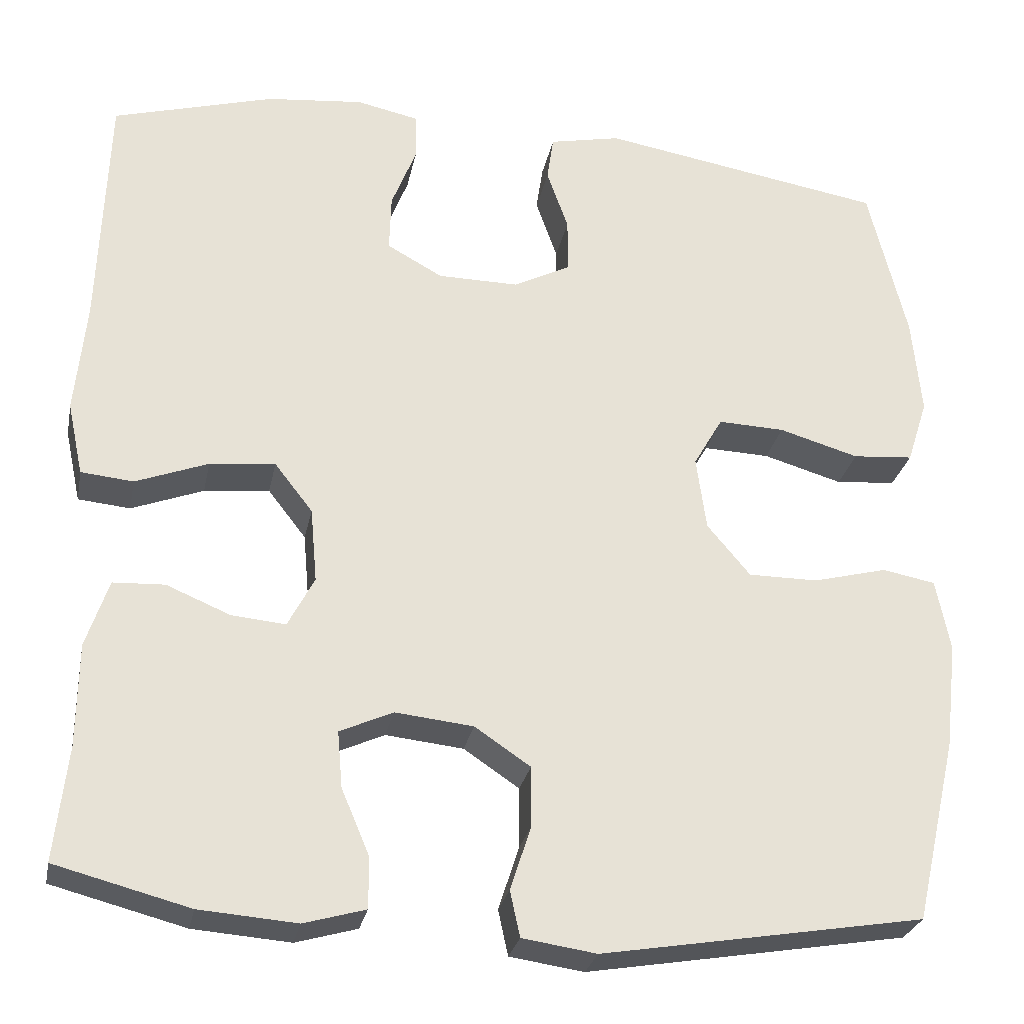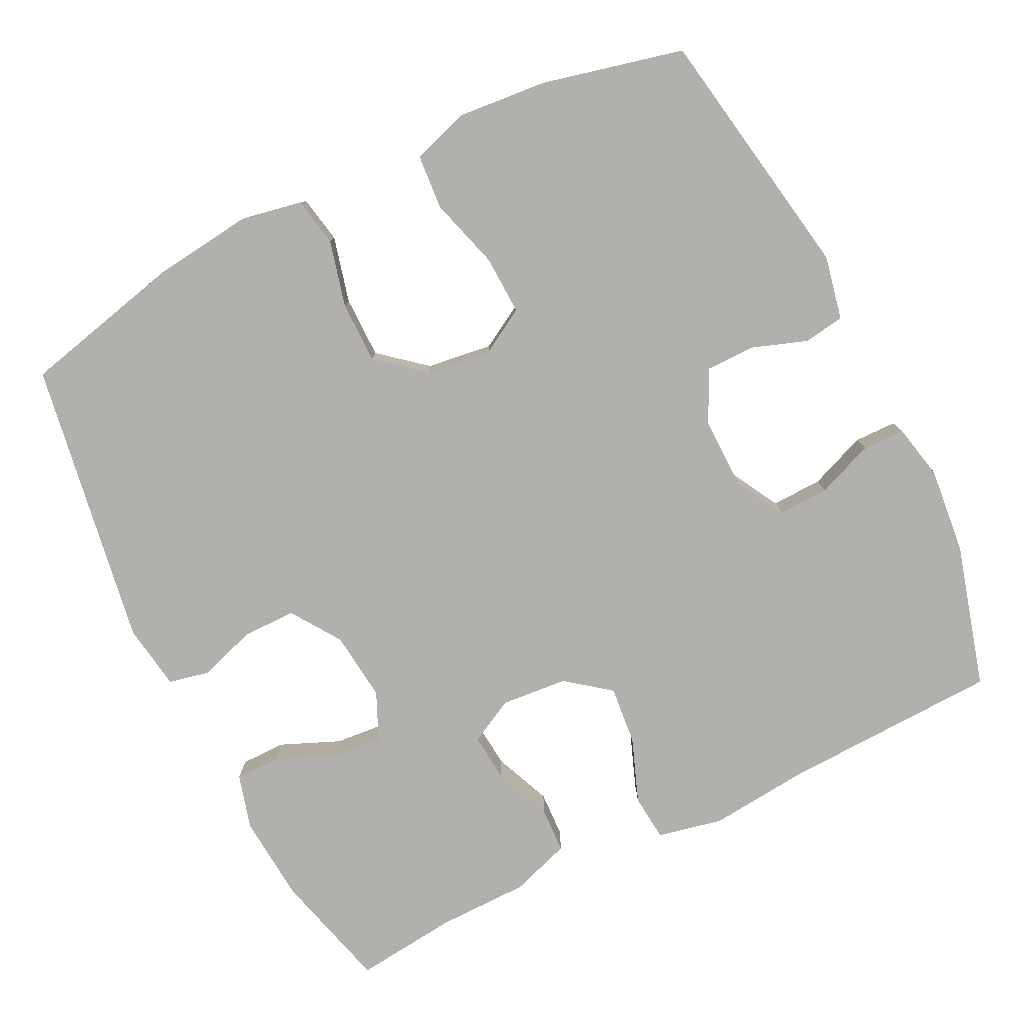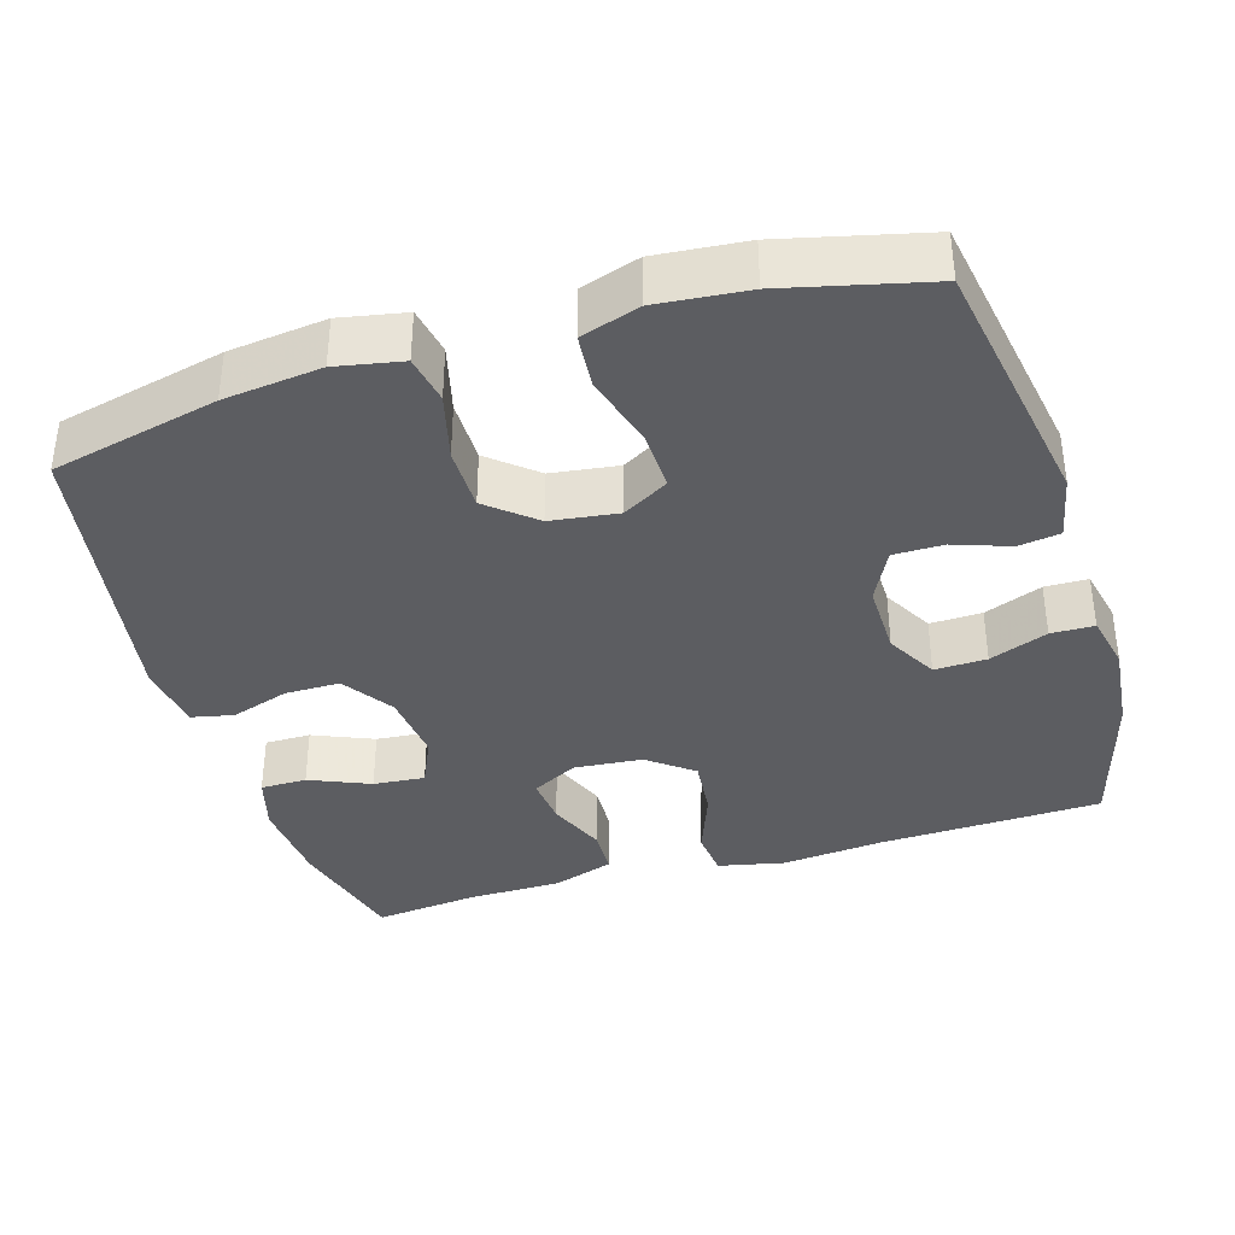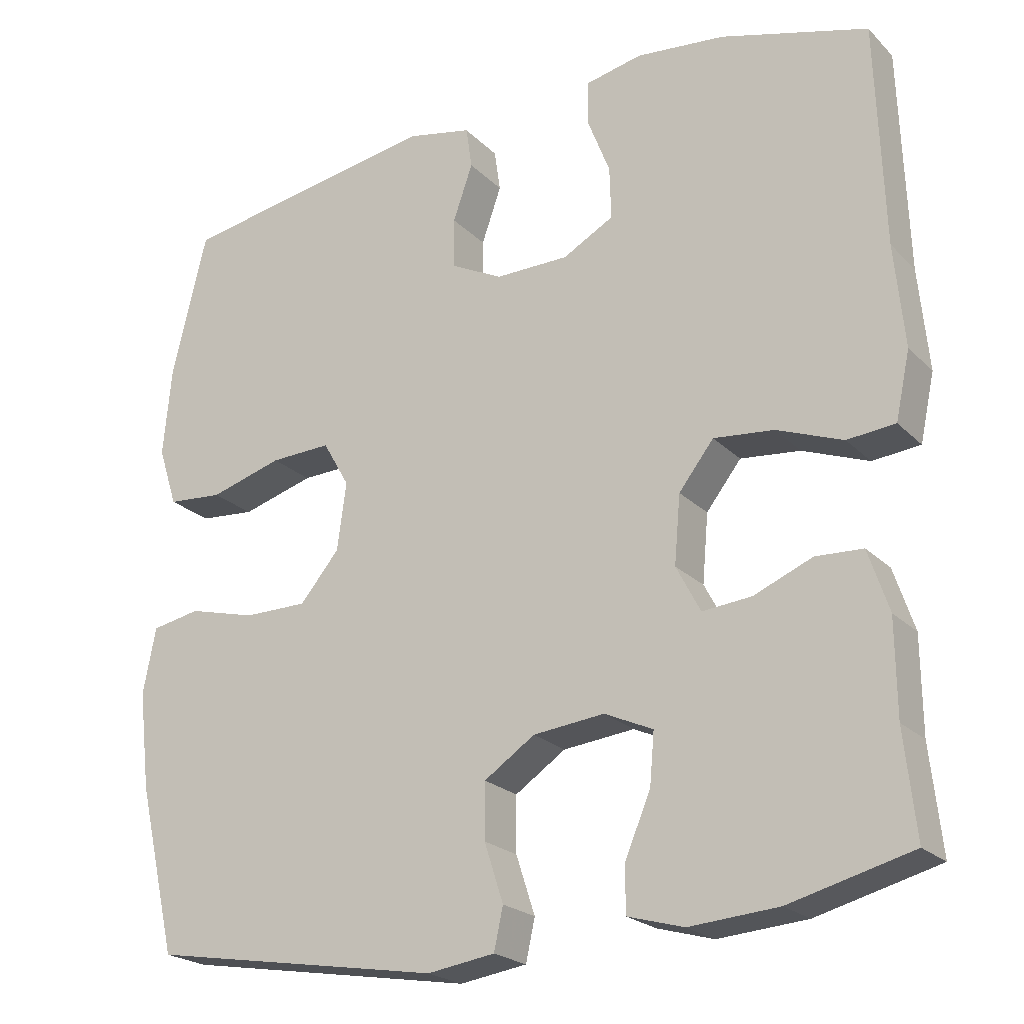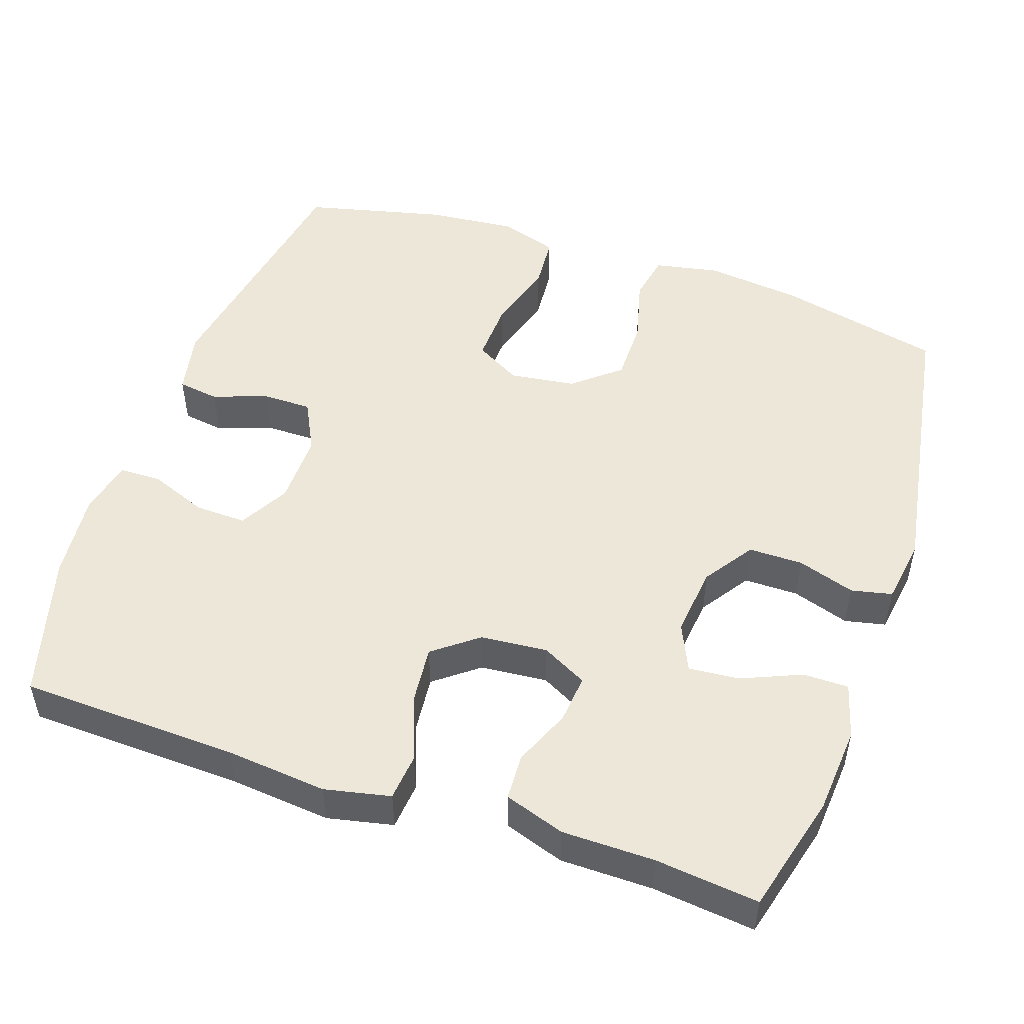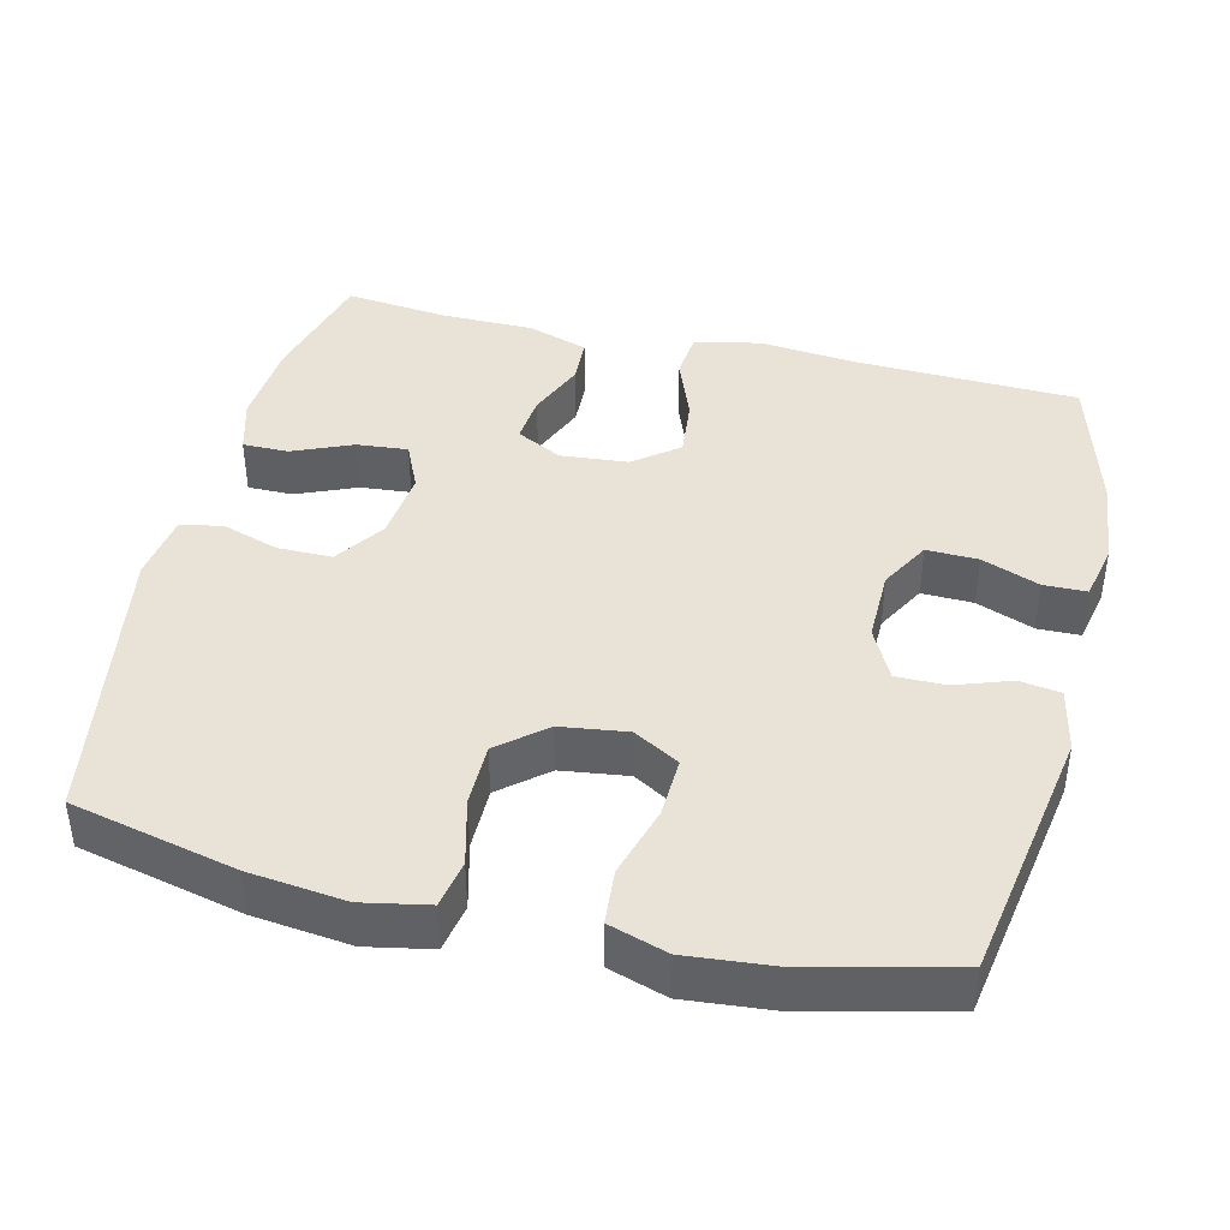
<metadata>
{"format":"obj","ext":"obj","renderer":"f3d","projection":"perspective","resolution":1024,"background":"white","views":[{"elev":-27.5,"azim":168.8,"up":"+Z"},{"elev":-78.8,"azim":-63.5,"up":"+Y"},{"elev":-37.2,"azim":-73.1,"up":"+Y"},{"elev":-22.2,"azim":31.7,"up":"+Z"},{"elev":50.1,"azim":108.9,"up":"+Y"},{"elev":41.5,"azim":-76.4,"up":"+Y"}]}
</metadata>
<code>
v 0.5 0.07 -0.5
v 0.339 0.07 -0.542
v 0.222 0.07 -0.551
v 0.148 0.07 -0.53
v 0.148 0.07 -0.469
v 0.182 0.07 -0.389
v 0.188 0.07 -0.321
v 0.124 0.07 -0.292
v 0.03 0.07 -0.302
v -0.037 0.07 -0.347
v -0.037 0.07 -0.42
v -0.012 0.07 -0.497
v -0.024 0.07 -0.552
v -0.113 0.07 -0.565
v -0.5 0.07 -0.5
v -0.551 0.07 -0.279
v -0.566 0.07 -0.15
v -0.549 0.07 -0.063
v -0.485 0.07 -0.051
v -0.396 0.07 -0.074
v -0.312 0.07 -0.074
v -0.26 0.07 -0.012
v -0.248 0.07 0.077
v -0.283 0.07 0.138
v -0.363 0.07 0.135
v -0.459 0.07 0.107
v -0.532 0.07 0.113
v -0.557 0.07 0.191
v -0.546 0.07 0.31
v -0.5 0.07 0.5
v -0.156 0.07 0.558
v -0.07 0.07 0.54
v -0.062 0.07 0.485
v -0.088 0.07 0.411
v -0.088 0.07 0.345
v -0.019 0.07 0.31
v 0.078 0.07 0.311
v 0.145 0.07 0.348
v 0.143 0.07 0.417
v 0.113 0.07 0.494
v 0.114 0.07 0.551
v 0.189 0.07 0.567
v 0.306 0.07 0.555
v 0.5 0.07 0.5
v 0.51 0.07 0.206
v 0.523 0.07 0.071
v 0.504 0.07 -0.017
v 0.441 0.07 -0.023
v 0.354 0.07 0.01
v 0.275 0.07 0.018
v 0.229 0.07 -0.041
v 0.221 0.07 -0.131
v 0.253 0.07 -0.192
v 0.318 0.07 -0.186
v 0.395 0.07 -0.154
v 0.457 0.07 -0.157
v 0.484 0.07 -0.238
v 0.485 0.07 -0.362
v 0.5 0 -0.5
v 0.339 0 -0.542
v 0.222 0 -0.551
v 0.148 0 -0.53
v 0.148 0 -0.469
v 0.182 0 -0.389
v 0.188 0 -0.321
v 0.124 0 -0.292
v 0.03 0 -0.302
v -0.037 0 -0.347
v -0.037 0 -0.42
v -0.012 0 -0.497
v -0.024 0 -0.552
v -0.113 0 -0.565
v -0.5 0 -0.5
v -0.551 0 -0.279
v -0.566 0 -0.15
v -0.549 0 -0.063
v -0.485 0 -0.051
v -0.396 0 -0.074
v -0.312 0 -0.074
v -0.26 0 -0.012
v -0.248 0 0.077
v -0.283 0 0.138
v -0.363 0 0.135
v -0.459 0 0.107
v -0.532 0 0.113
v -0.557 0 0.191
v -0.546 0 0.31
v -0.5 0 0.5
v -0.156 0 0.558
v -0.07 0 0.54
v -0.062 0 0.485
v -0.088 0 0.411
v -0.088 0 0.345
v -0.019 0 0.31
v 0.078 0 0.311
v 0.145 0 0.348
v 0.143 0 0.417
v 0.113 0 0.494
v 0.114 0 0.551
v 0.189 0 0.567
v 0.306 0 0.555
v 0.5 0 0.5
v 0.51 0 0.206
v 0.523 0 0.071
v 0.504 0 -0.017
v 0.441 0 -0.023
v 0.354 0 0.01
v 0.275 0 0.018
v 0.229 0 -0.041
v 0.221 0 -0.131
v 0.253 0 -0.192
v 0.318 0 -0.186
v 0.395 0 -0.154
v 0.457 0 -0.157
v 0.484 0 -0.238
v 0.485 0 -0.362
f 55 56 57 58
f 54 55 58 1
f 53 54 1 2
f 52 53 2 3
f 46 47 48 49
f 45 46 49 50
f 44 45 50
f 43 44 50 51
f 39 40 41 42
f 38 39 42 43
f 31 32 33 34
f 31 34 35
f 30 31 35
f 29 30 35 36
f 25 26 27 28
f 24 25 28 29
f 17 18 19 20
f 17 20 21
f 16 17 21
f 15 16 21
f 14 15 21 22
f 11 12 13 14
f 10 11 14 22
f 3 4 5 6
f 52 3 6 7
f 51 52 7 8
f 38 43 51 8
f 37 38 8 9
f 36 37 9 10
f 24 29 36
f 23 24 36
f 10 22 23 36
f 116 115 114 113
f 59 116 113 112
f 60 59 112 111
f 61 60 111 110
f 107 106 105 104
f 108 107 104 103
f 108 103 102
f 109 108 102 101
f 100 99 98 97
f 101 100 97 96
f 92 91 90 89
f 93 92 89
f 93 89 88
f 94 93 88 87
f 86 85 84 83
f 87 86 83 82
f 78 77 76 75
f 79 78 75
f 79 75 74
f 79 74 73
f 80 79 73 72
f 72 71 70 69
f 80 72 69 68
f 64 63 62 61
f 65 64 61 110
f 66 65 110 109
f 66 109 101 96
f 67 66 96 95
f 68 67 95 94
f 94 87 82
f 94 82 81
f 94 81 80 68
f 1 59 60 2
f 2 60 61 3
f 3 61 62 4
f 4 62 63 5
f 5 63 64 6
f 6 64 65 7
f 7 65 66 8
f 8 66 67 9
f 9 67 68 10
f 10 68 69 11
f 11 69 70 12
f 12 70 71 13
f 13 71 72 14
f 14 72 73 15
f 15 73 74 16
f 16 74 75 17
f 17 75 76 18
f 18 76 77 19
f 19 77 78 20
f 20 78 79 21
f 21 79 80 22
f 22 80 81 23
f 23 81 82 24
f 24 82 83 25
f 25 83 84 26
f 26 84 85 27
f 27 85 86 28
f 28 86 87 29
f 29 87 88 30
f 30 88 89 31
f 31 89 90 32
f 32 90 91 33
f 33 91 92 34
f 34 92 93 35
f 35 93 94 36
f 36 94 95 37
f 37 95 96 38
f 38 96 97 39
f 39 97 98 40
f 40 98 99 41
f 41 99 100 42
f 42 100 101 43
f 43 101 102 44
f 44 102 103 45
f 45 103 104 46
f 46 104 105 47
f 47 105 106 48
f 48 106 107 49
f 49 107 108 50
f 50 108 109 51
f 51 109 110 52
f 52 110 111 53
f 53 111 112 54
f 54 112 113 55
f 55 113 114 56
f 56 114 115 57
f 57 115 116 58
f 58 116 59 1

</code>
